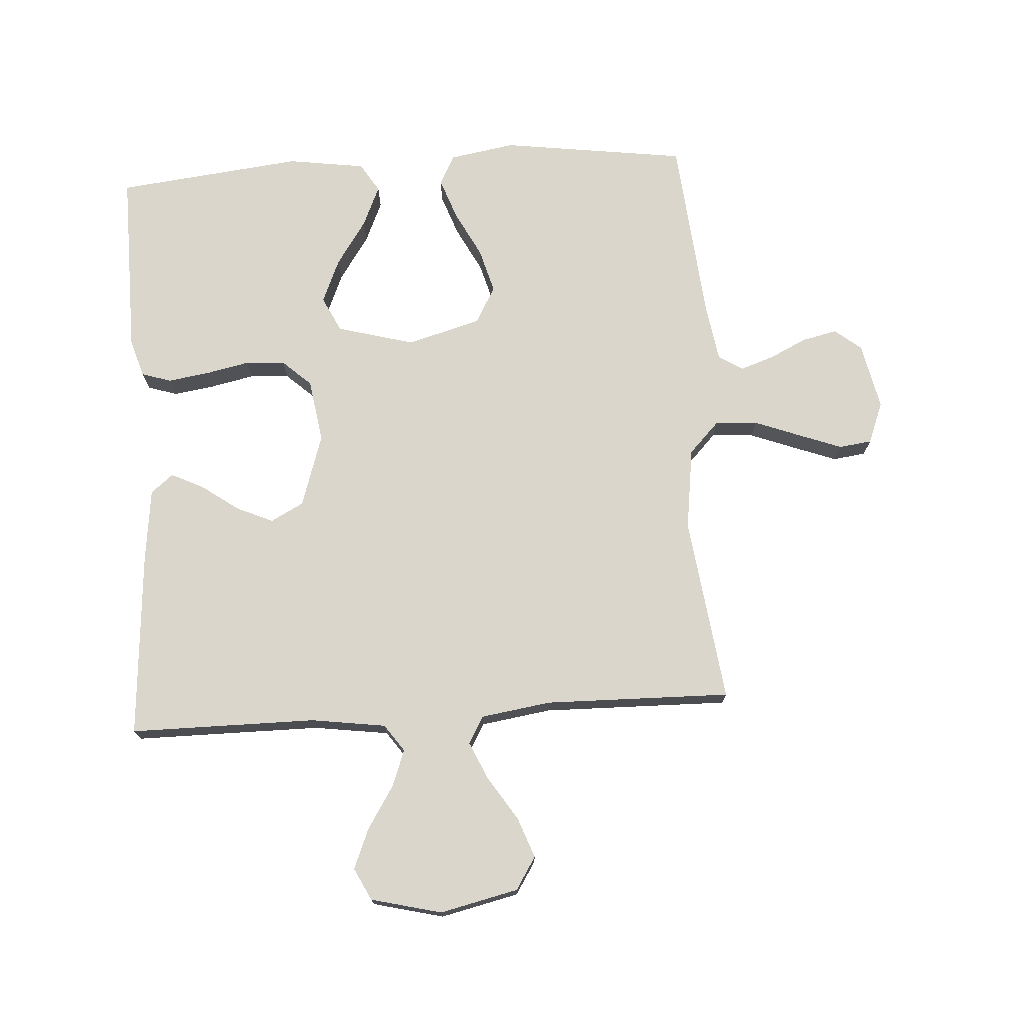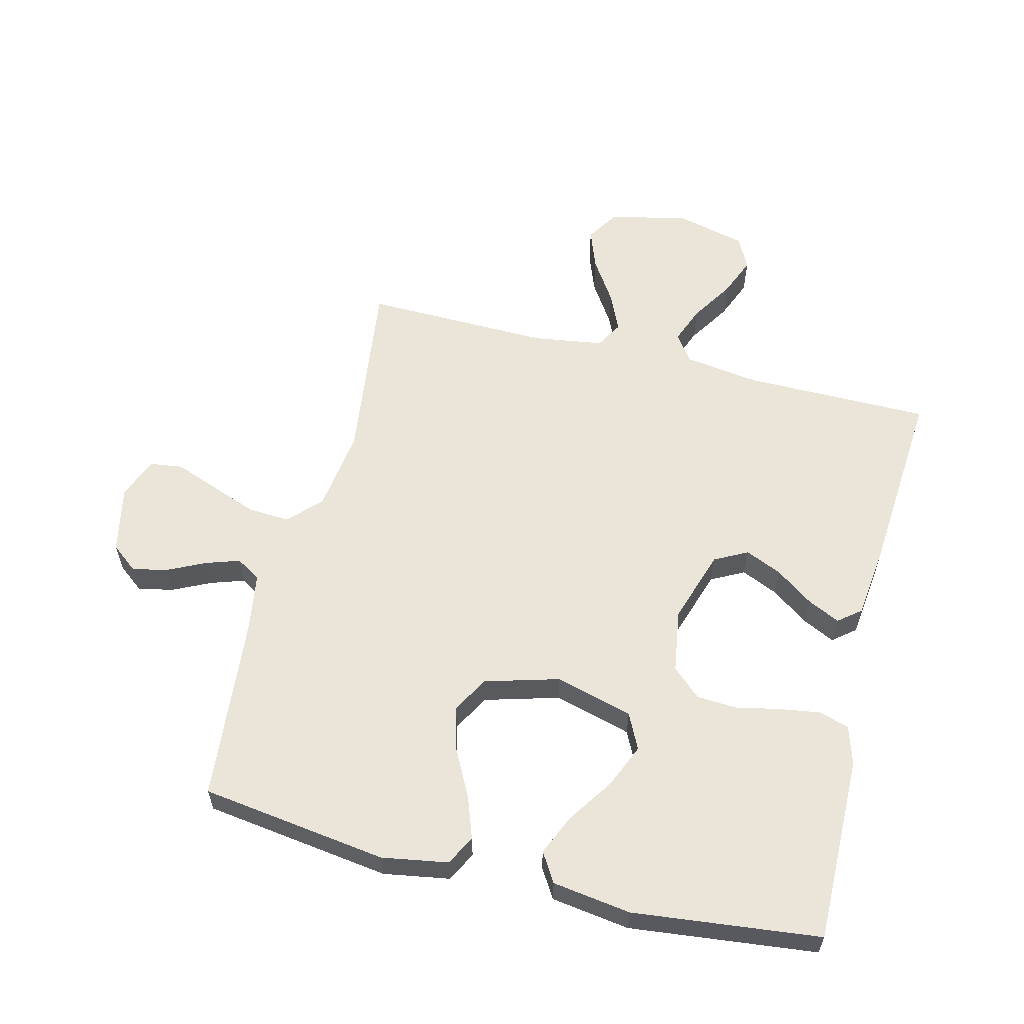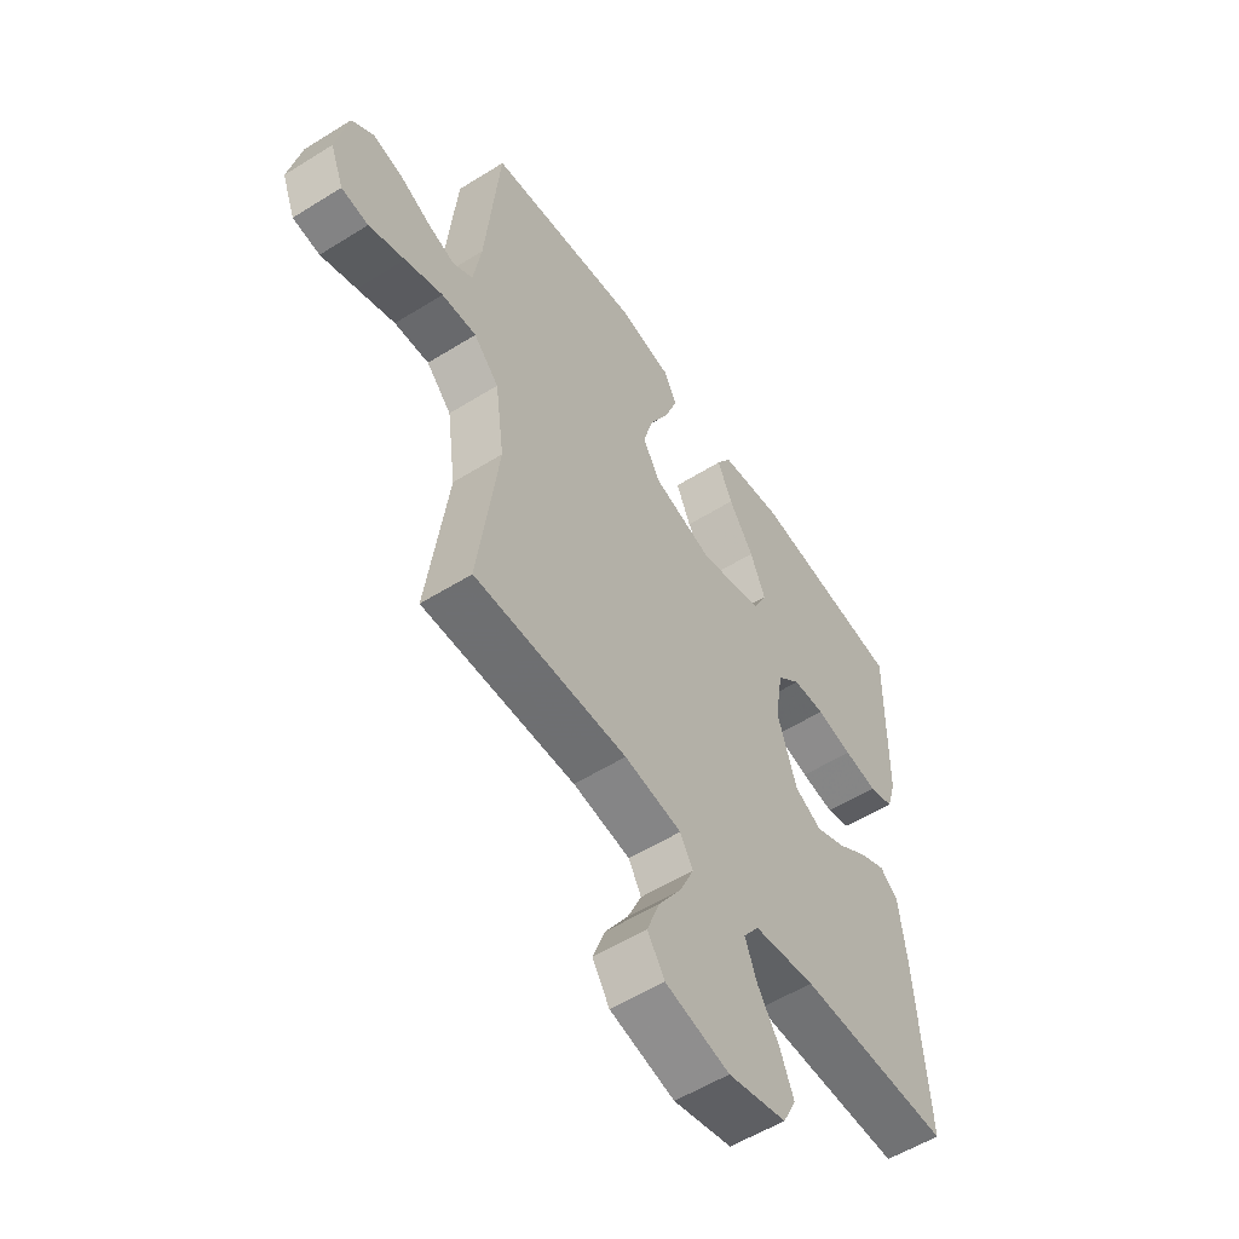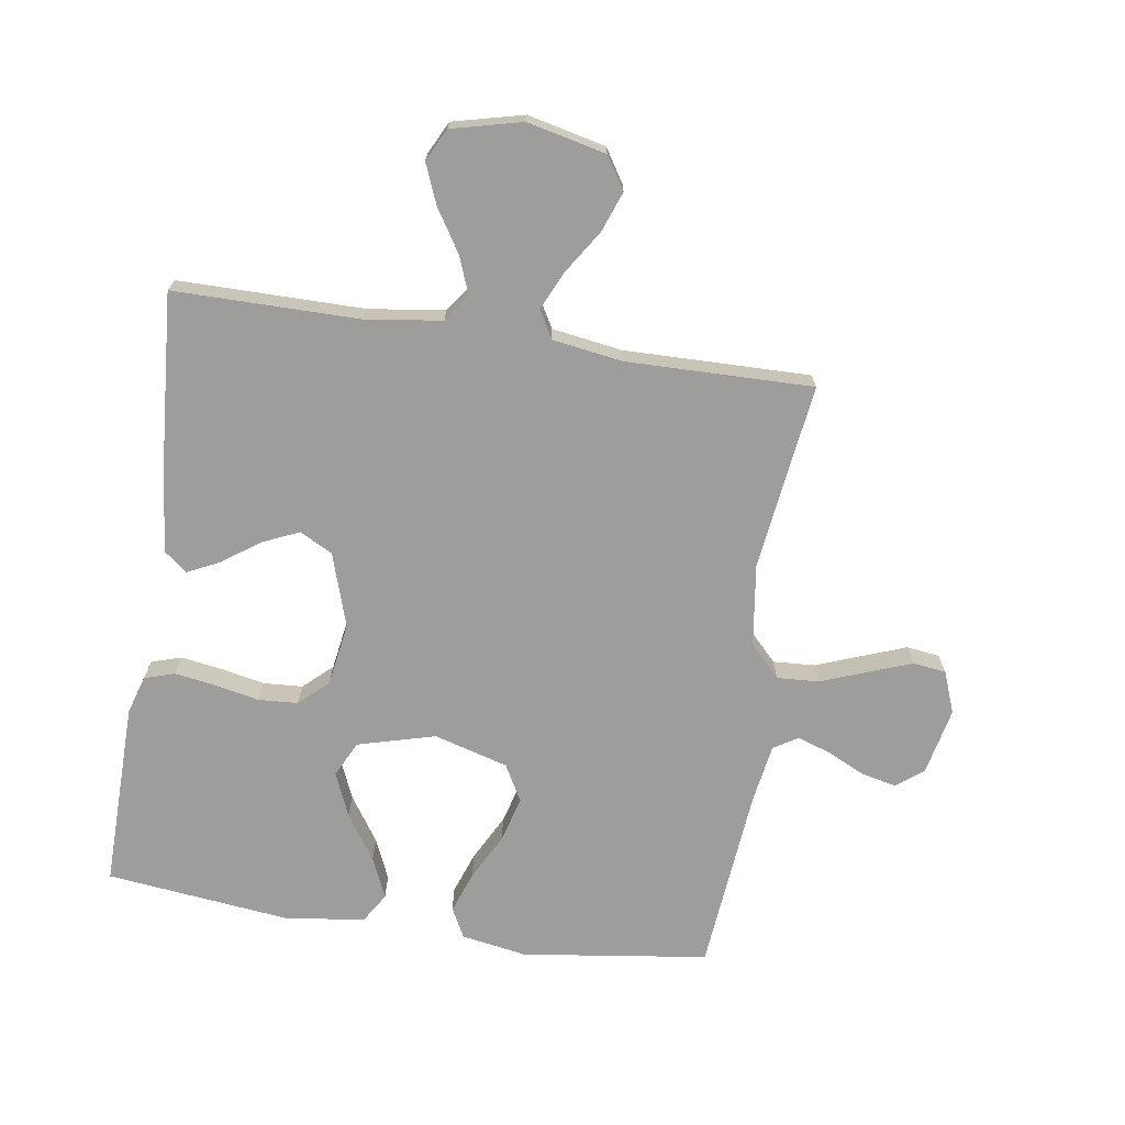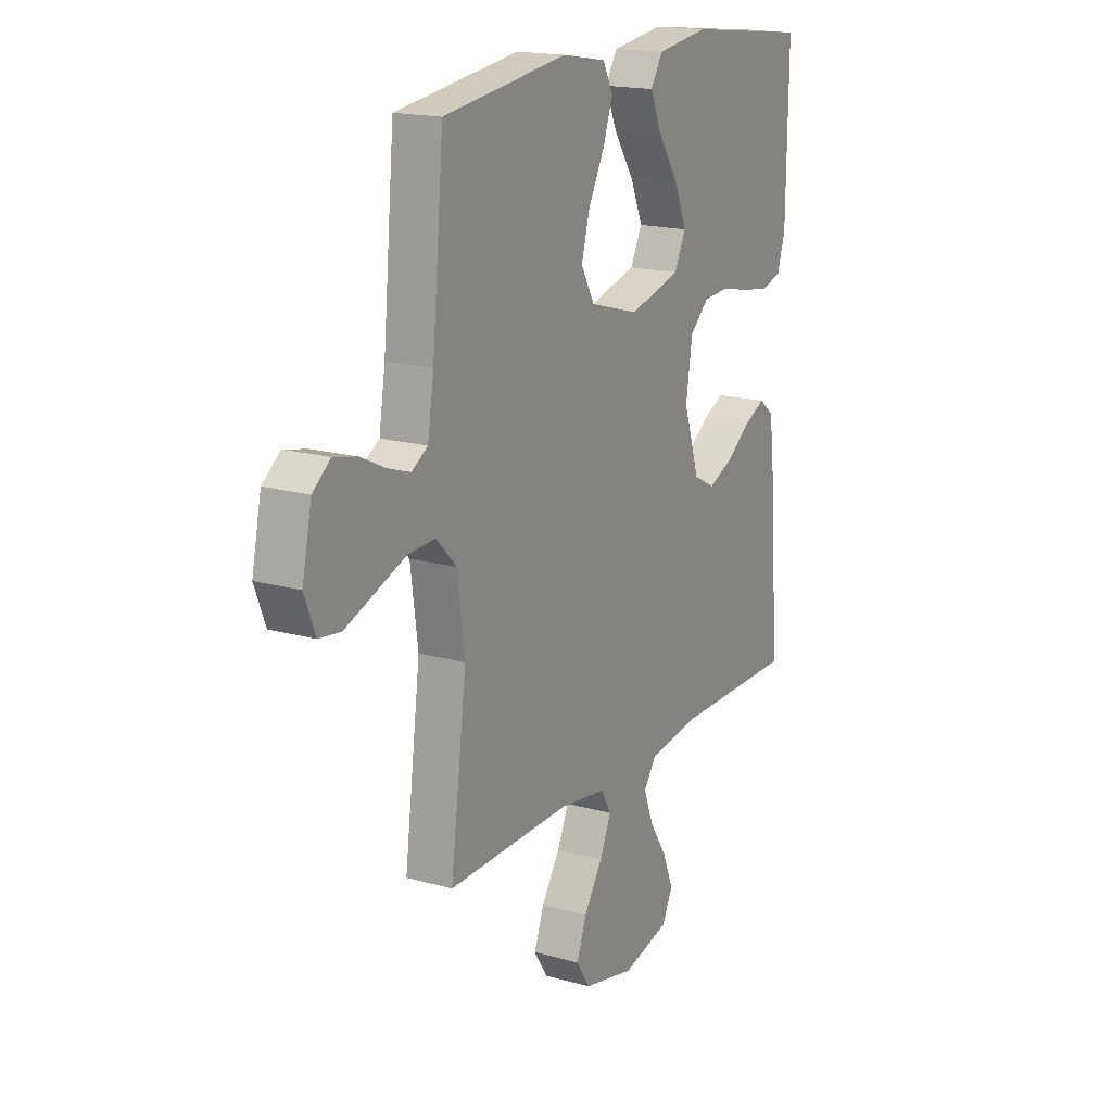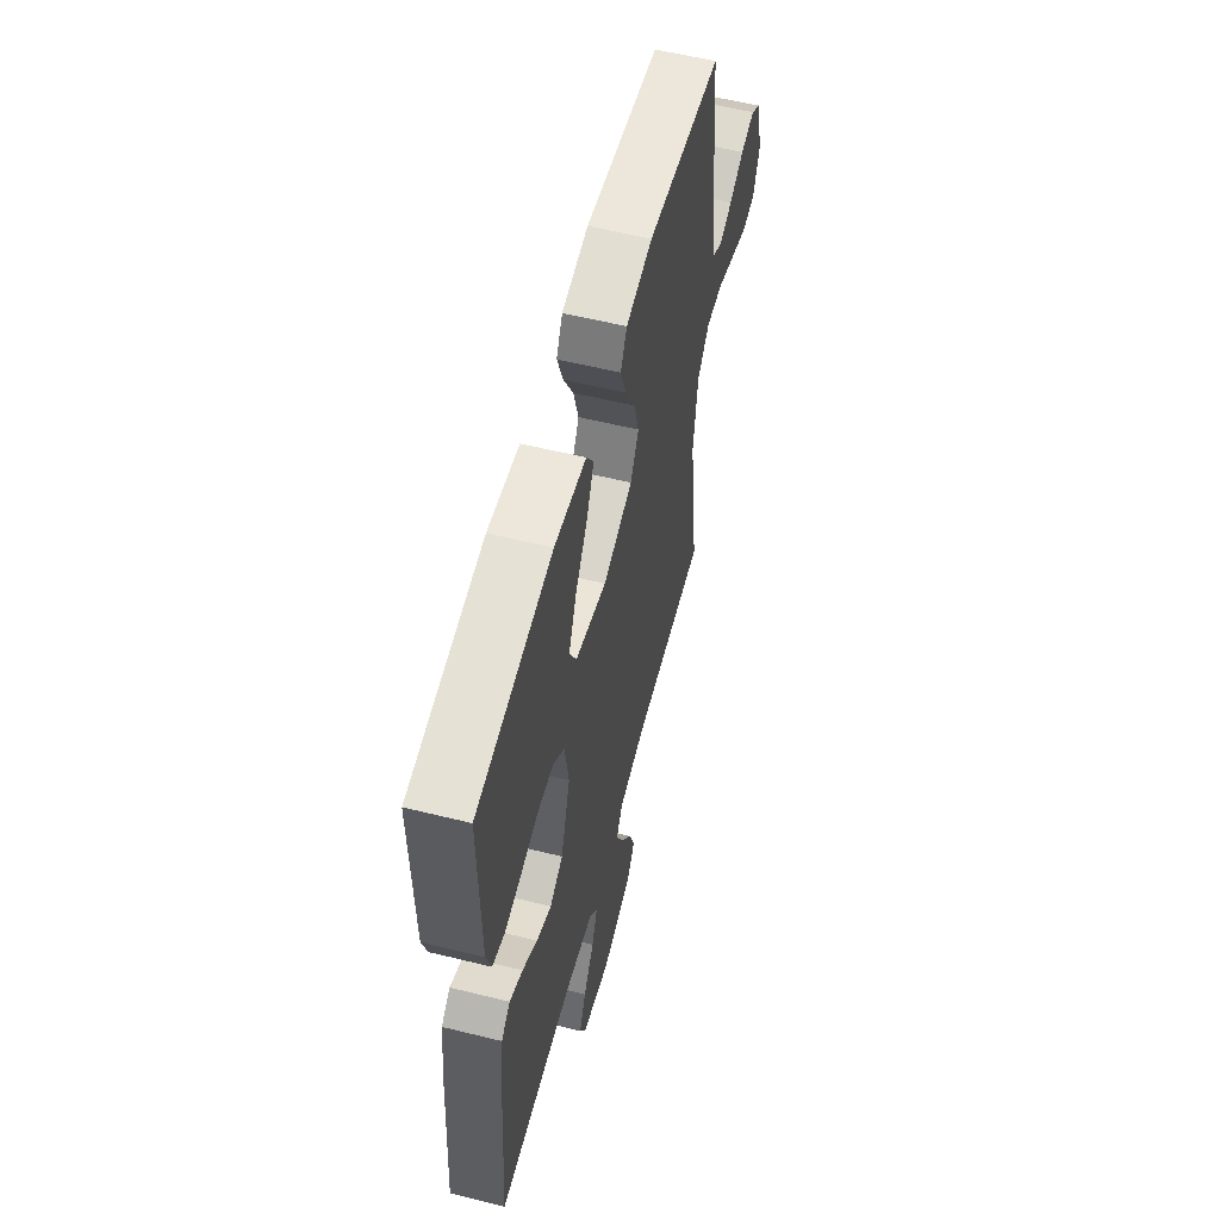
<metadata>
{"format":"obj","ext":"obj","renderer":"f3d","projection":"perspective","resolution":1024,"background":"white","views":[{"elev":73.7,"azim":176.4,"up":"+Y"},{"elev":59.0,"azim":14.1,"up":"+Y"},{"elev":-55.4,"azim":-56.6,"up":"+Z"},{"elev":-70.6,"azim":171.3,"up":"+Y"},{"elev":17.5,"azim":-60.9,"up":"+Z"},{"elev":57.7,"azim":104.4,"up":"+Z"}]}
</metadata>
<code>
v -0.5 0.07 -0.5
v -0.461 0.07 -0.2
v -0.479 0.07 -0.067
v -0.528 0.07 -0.016
v -0.596 0.07 -0.02
v -0.67 0.07 -0.048
v -0.74 0.07 -0.074
v -0.793 0.07 -0.067
v -0.819 0.07 0
v -0.796 0.07 0.108
v -0.753 0.07 0.142
v -0.696 0.07 0.129
v -0.636 0.07 0.1
v -0.582 0.07 0.082
v -0.543 0.07 0.106
v -0.528 0.07 0.2
v -0.5 0.07 0.5
v -0.2 0.07 0.541
v -0.094 0.07 0.523
v -0.069 0.07 0.475
v -0.093 0.07 0.408
v -0.132 0.07 0.333
v -0.152 0.07 0.261
v -0.119 0.07 0.202
v 0 0.07 0.168
v 0.125 0.07 0.202
v 0.153 0.07 0.259
v 0.123 0.07 0.33
v 0.074 0.07 0.403
v 0.045 0.07 0.469
v 0.074 0.07 0.516
v 0.2 0.07 0.534
v 0.5 0.07 0.5
v 0.496 0.07 0.2
v 0.477 0.07 0.138
v 0.429 0.07 0.123
v 0.363 0.07 0.133
v 0.292 0.07 0.148
v 0.228 0.07 0.144
v 0.182 0.07 0.102
v 0.166 0.07 0
v 0.204 0.07 -0.118
v 0.257 0.07 -0.146
v 0.316 0.07 -0.12
v 0.376 0.07 -0.077
v 0.428 0.07 -0.052
v 0.464 0.07 -0.081
v 0.478 0.07 -0.2
v 0.5 0.07 -0.5
v 0.2 0.07 -0.5
v 0.079 0.07 -0.517
v 0.048 0.07 -0.561
v 0.071 0.07 -0.621
v 0.114 0.07 -0.689
v 0.14 0.07 -0.753
v 0.114 0.07 -0.805
v 0 0.07 -0.833
v -0.126 0.07 -0.804
v -0.159 0.07 -0.752
v -0.135 0.07 -0.687
v -0.09 0.07 -0.618
v -0.062 0.07 -0.556
v -0.087 0.07 -0.512
v -0.2 0.07 -0.495
v -0.5 0 -0.5
v -0.461 0 -0.2
v -0.479 0 -0.067
v -0.528 0 -0.016
v -0.596 0 -0.02
v -0.67 0 -0.048
v -0.74 0 -0.074
v -0.793 0 -0.067
v -0.819 0 0
v -0.796 0 0.108
v -0.753 0 0.142
v -0.696 0 0.129
v -0.636 0 0.1
v -0.582 0 0.082
v -0.543 0 0.106
v -0.528 0 0.2
v -0.5 0 0.5
v -0.2 0 0.541
v -0.094 0 0.523
v -0.069 0 0.475
v -0.093 0 0.408
v -0.132 0 0.333
v -0.152 0 0.261
v -0.119 0 0.202
v 0 0 0.168
v 0.125 0 0.202
v 0.153 0 0.259
v 0.123 0 0.33
v 0.074 0 0.403
v 0.045 0 0.469
v 0.074 0 0.516
v 0.2 0 0.534
v 0.5 0 0.5
v 0.496 0 0.2
v 0.477 0 0.138
v 0.429 0 0.123
v 0.363 0 0.133
v 0.292 0 0.148
v 0.228 0 0.144
v 0.182 0 0.102
v 0.166 0 0
v 0.204 0 -0.118
v 0.257 0 -0.146
v 0.316 0 -0.12
v 0.376 0 -0.077
v 0.428 0 -0.052
v 0.464 0 -0.081
v 0.478 0 -0.2
v 0.5 0 -0.5
v 0.2 0 -0.5
v 0.079 0 -0.517
v 0.048 0 -0.561
v 0.071 0 -0.621
v 0.114 0 -0.689
v 0.14 0 -0.753
v 0.114 0 -0.805
v 0 0 -0.833
v -0.126 0 -0.804
v -0.159 0 -0.752
v -0.135 0 -0.687
v -0.09 0 -0.618
v -0.062 0 -0.556
v -0.087 0 -0.512
v -0.2 0 -0.495
f 59 60 61
f 58 59 61
f 57 58 61
f 56 57 61
f 55 56 61
f 54 55 61
f 53 54 61
f 52 53 61 62
f 51 52 62 63
f 48 49 50
f 47 48 50
f 46 47 50
f 45 46 50
f 44 45 50
f 51 63 64
f 50 51 64
f 44 50 64
f 43 44 64
f 36 37 38
f 35 36 38
f 34 35 38
f 33 34 38
f 32 33 38
f 31 32 38
f 30 31 38
f 29 30 38
f 28 29 38
f 27 28 38 39
f 26 27 39 40
f 20 21 22
f 19 20 22
f 18 19 22
f 17 18 22
f 16 17 22
f 15 16 22 23
f 14 15 23 24
f 11 12 13
f 10 11 13
f 9 10 13
f 8 9 13
f 7 8 13
f 6 7 13
f 5 6 13
f 4 5 13 14
f 14 24 25
f 4 14 25
f 3 4 25
f 64 1 2
f 43 64 2
f 42 43 2
f 26 40 41
f 25 26 41
f 25 41 42
f 3 25 42
f 2 3 42
f 125 124 123
f 125 123 122
f 125 122 121
f 125 121 120
f 125 120 119
f 125 119 118
f 125 118 117
f 126 125 117 116
f 127 126 116 115
f 114 113 112
f 114 112 111
f 114 111 110
f 114 110 109
f 114 109 108
f 128 127 115
f 128 115 114
f 128 114 108
f 128 108 107
f 102 101 100
f 102 100 99
f 102 99 98
f 102 98 97
f 102 97 96
f 102 96 95
f 102 95 94
f 102 94 93
f 102 93 92
f 103 102 92 91
f 104 103 91 90
f 86 85 84
f 86 84 83
f 86 83 82
f 86 82 81
f 86 81 80
f 87 86 80 79
f 88 87 79 78
f 77 76 75
f 77 75 74
f 77 74 73
f 77 73 72
f 77 72 71
f 77 71 70
f 77 70 69
f 78 77 69 68
f 89 88 78
f 89 78 68
f 89 68 67
f 66 65 128
f 66 128 107
f 66 107 106
f 105 104 90
f 105 90 89
f 106 105 89
f 106 89 67
f 106 67 66
f 1 65 66 2
f 2 66 67 3
f 3 67 68 4
f 4 68 69 5
f 5 69 70 6
f 6 70 71 7
f 7 71 72 8
f 8 72 73 9
f 9 73 74 10
f 10 74 75 11
f 11 75 76 12
f 12 76 77 13
f 13 77 78 14
f 14 78 79 15
f 15 79 80 16
f 16 80 81 17
f 17 81 82 18
f 18 82 83 19
f 19 83 84 20
f 20 84 85 21
f 21 85 86 22
f 22 86 87 23
f 23 87 88 24
f 24 88 89 25
f 25 89 90 26
f 26 90 91 27
f 27 91 92 28
f 28 92 93 29
f 29 93 94 30
f 30 94 95 31
f 31 95 96 32
f 32 96 97 33
f 33 97 98 34
f 34 98 99 35
f 35 99 100 36
f 36 100 101 37
f 37 101 102 38
f 38 102 103 39
f 39 103 104 40
f 40 104 105 41
f 41 105 106 42
f 42 106 107 43
f 43 107 108 44
f 44 108 109 45
f 45 109 110 46
f 46 110 111 47
f 47 111 112 48
f 48 112 113 49
f 49 113 114 50
f 50 114 115 51
f 51 115 116 52
f 52 116 117 53
f 53 117 118 54
f 54 118 119 55
f 55 119 120 56
f 56 120 121 57
f 57 121 122 58
f 58 122 123 59
f 59 123 124 60
f 60 124 125 61
f 61 125 126 62
f 62 126 127 63
f 63 127 128 64
f 64 128 65 1

</code>
